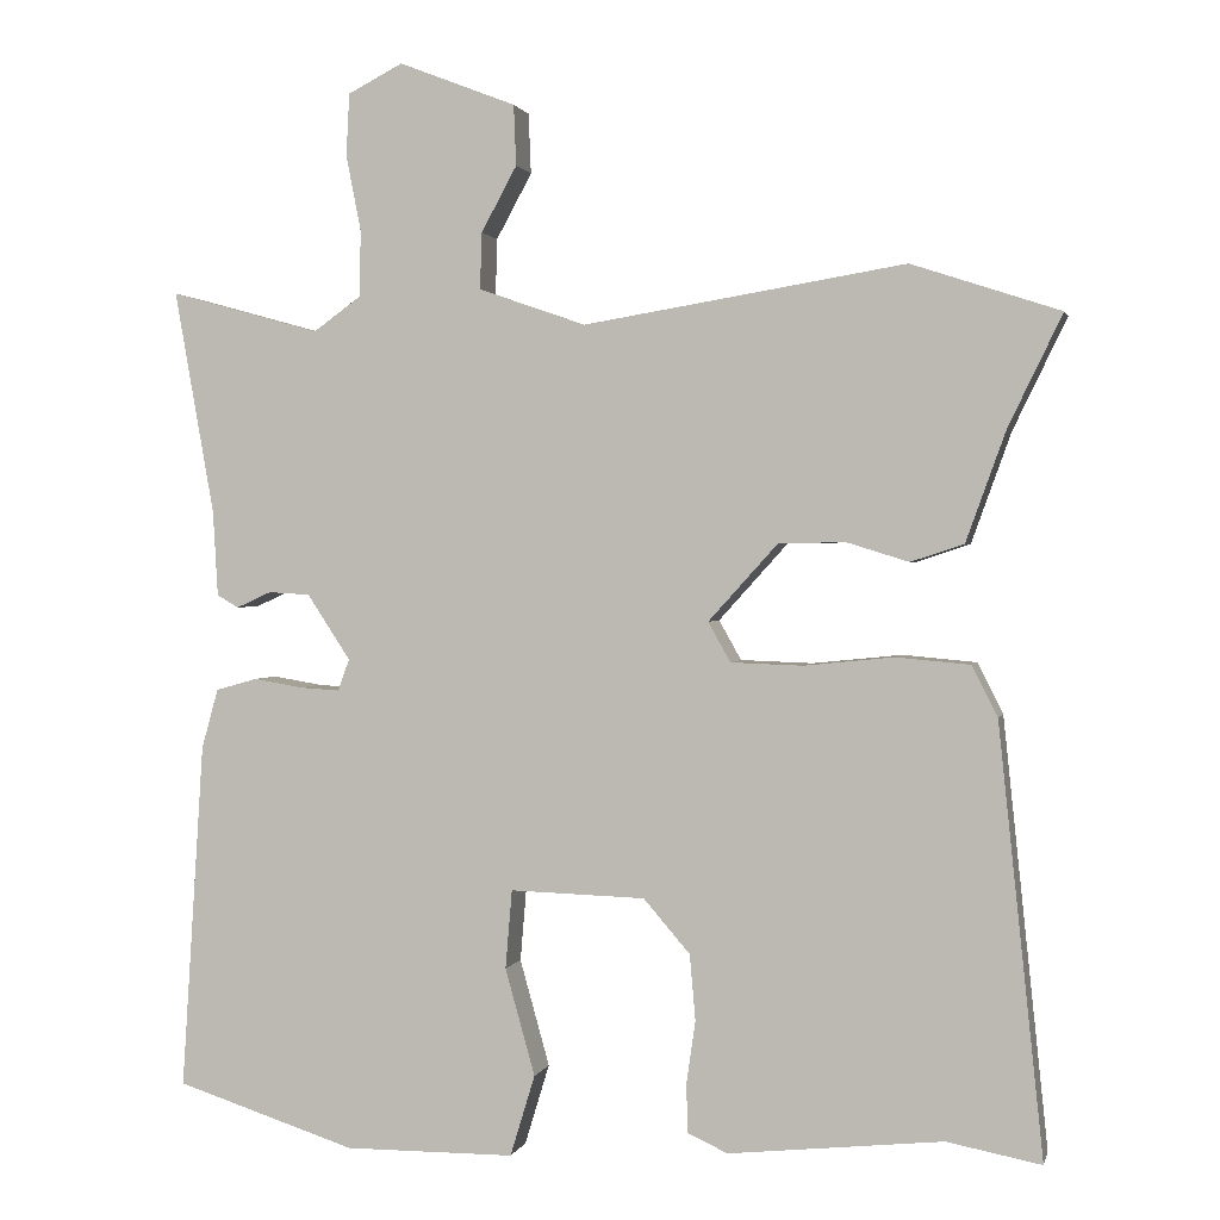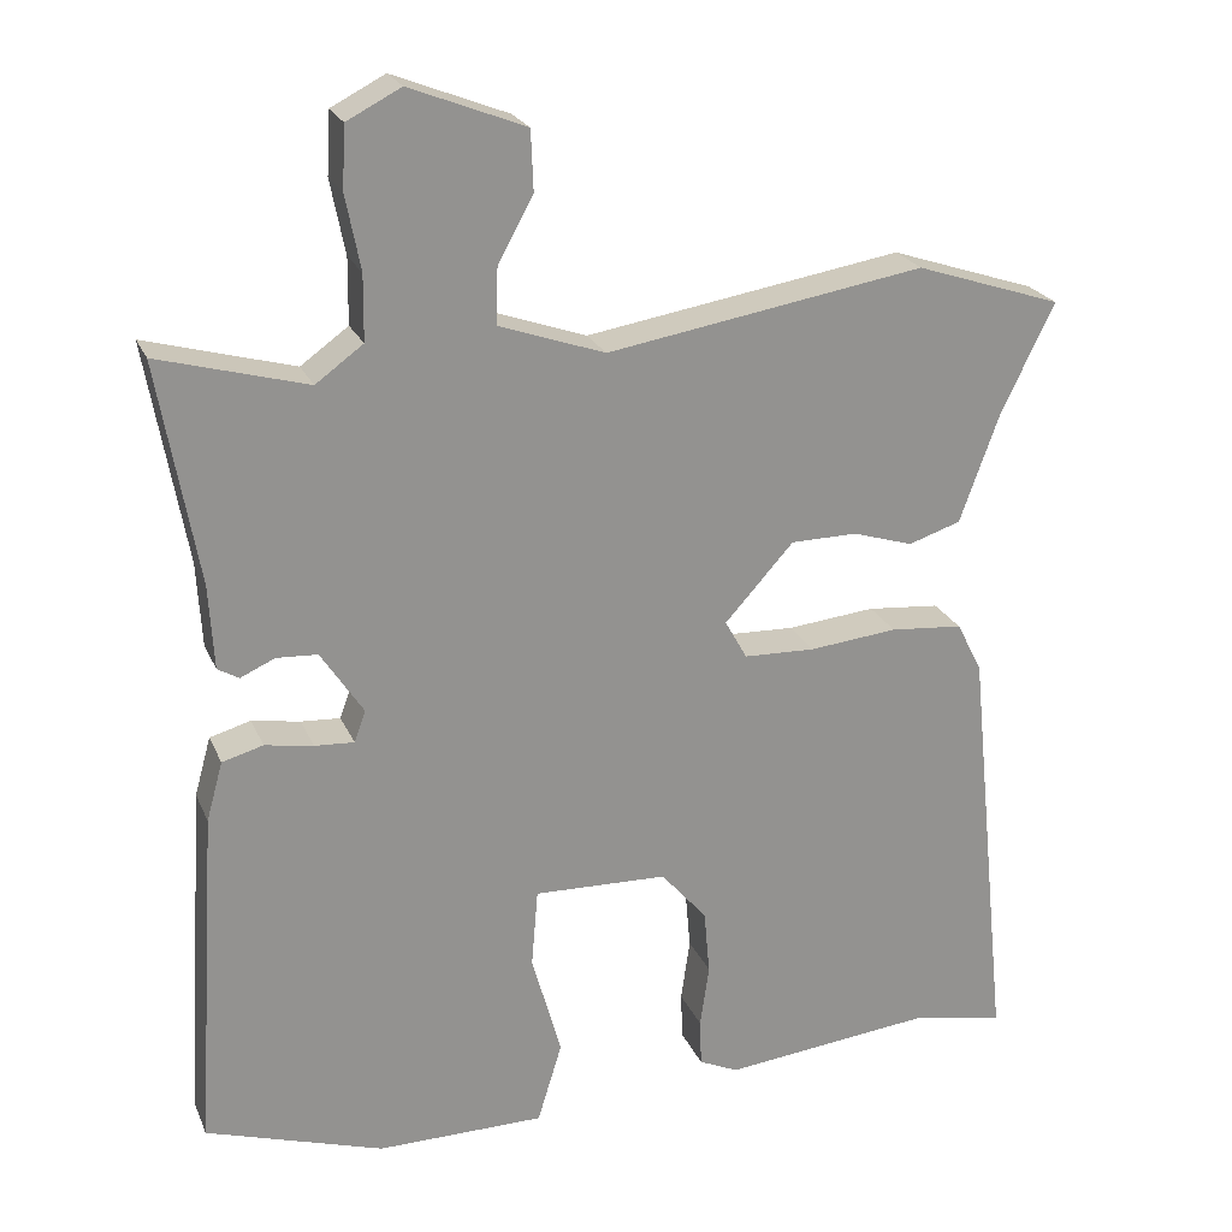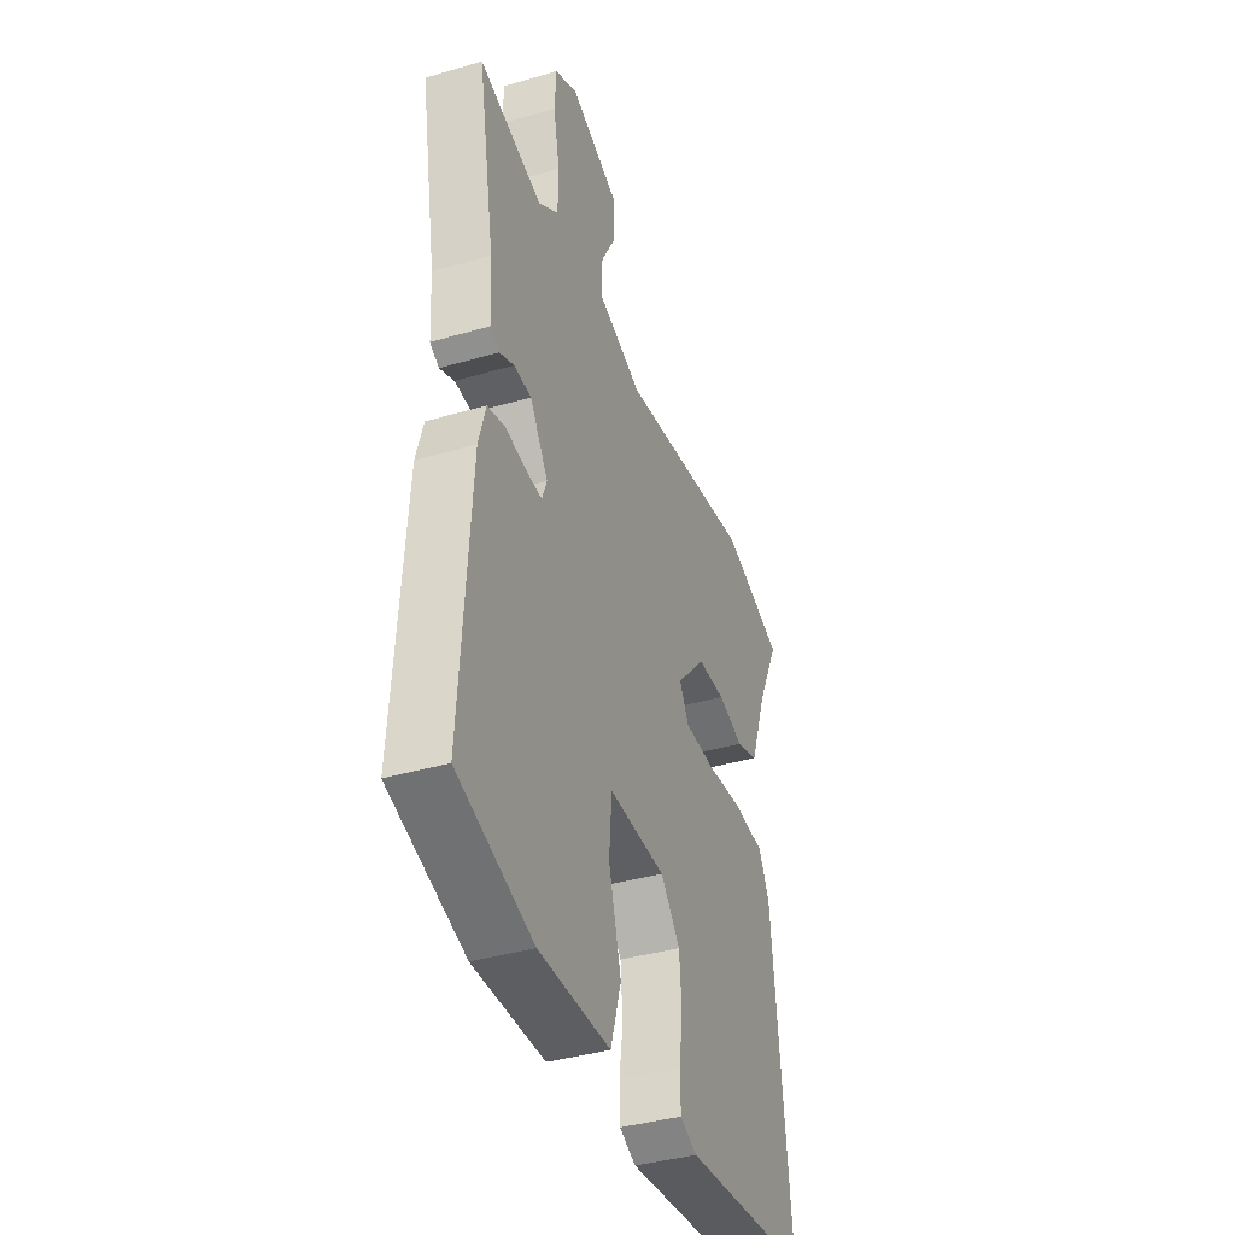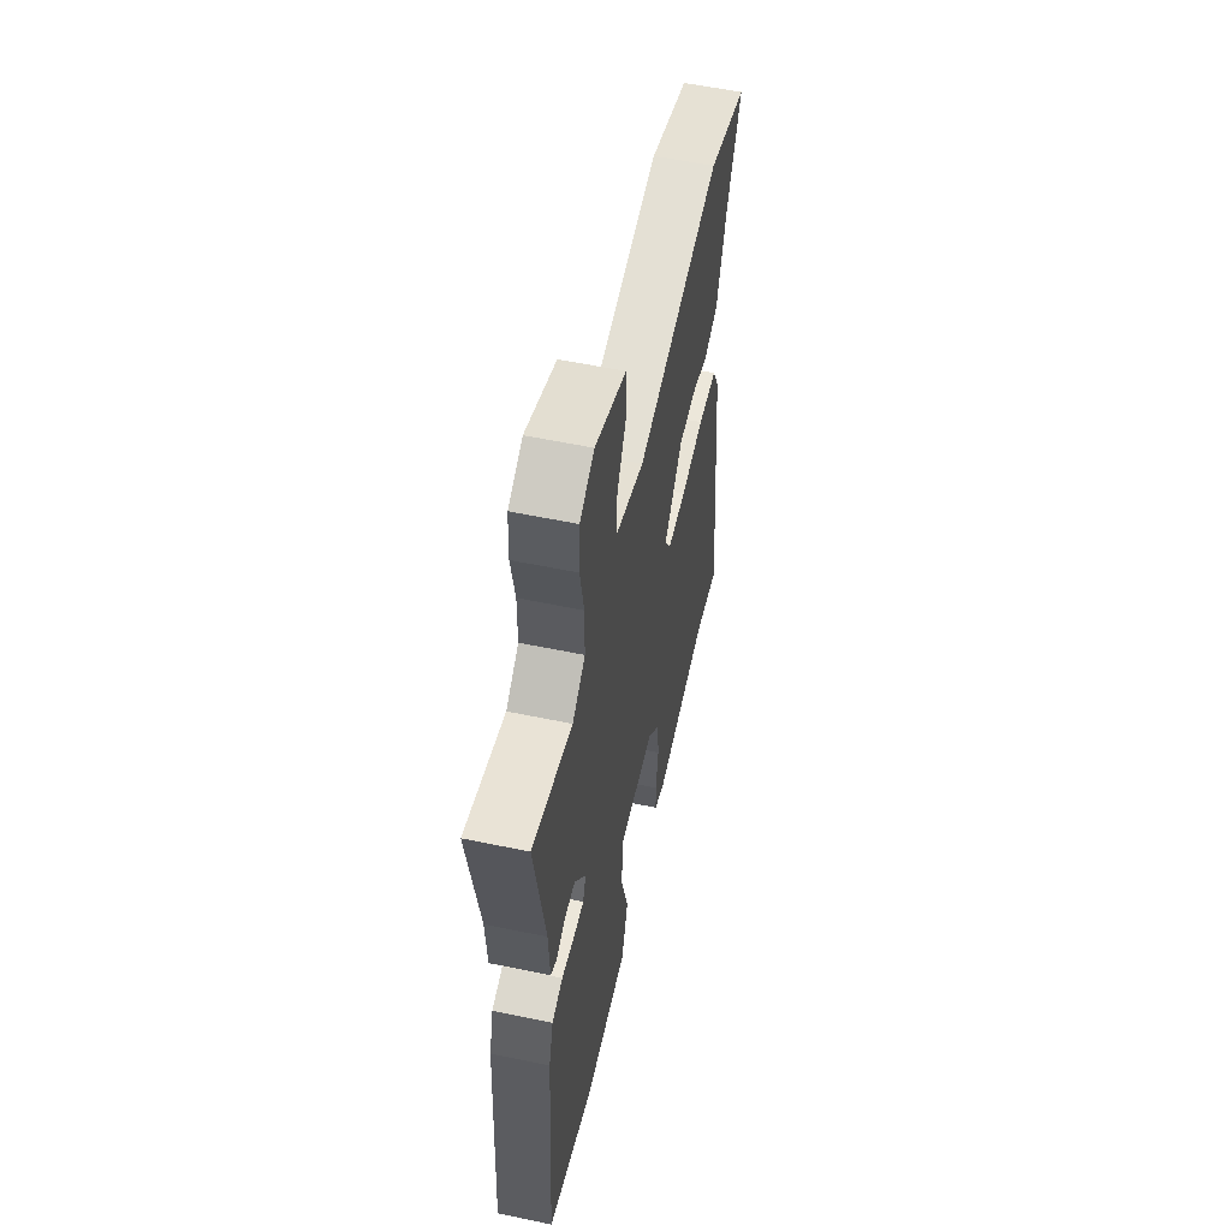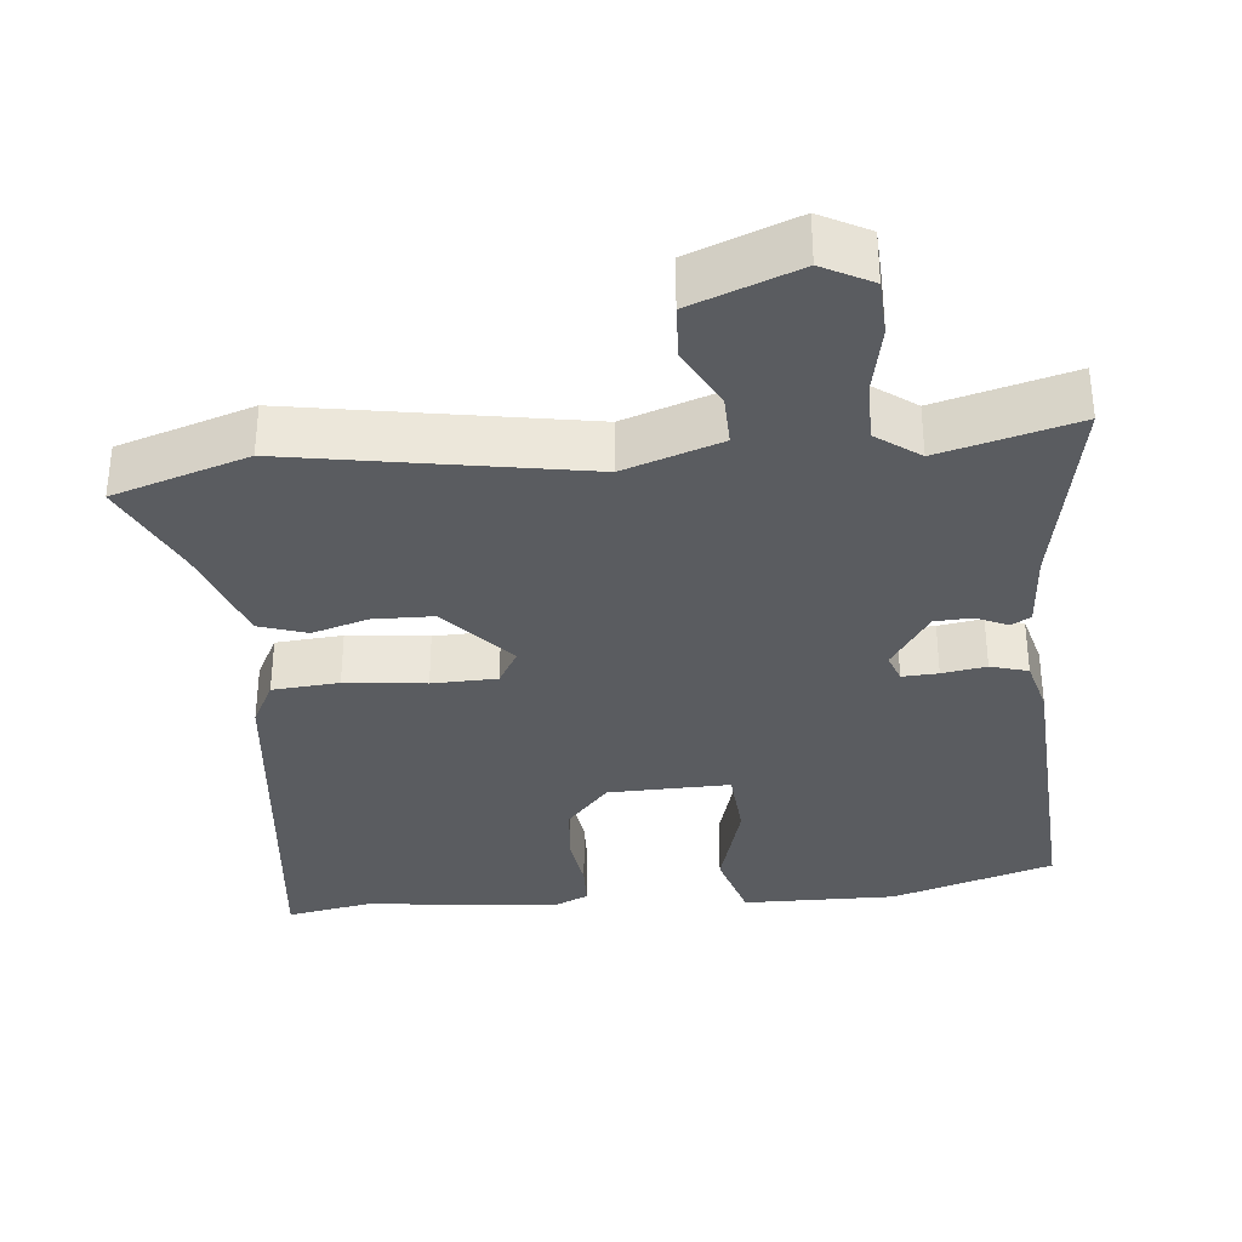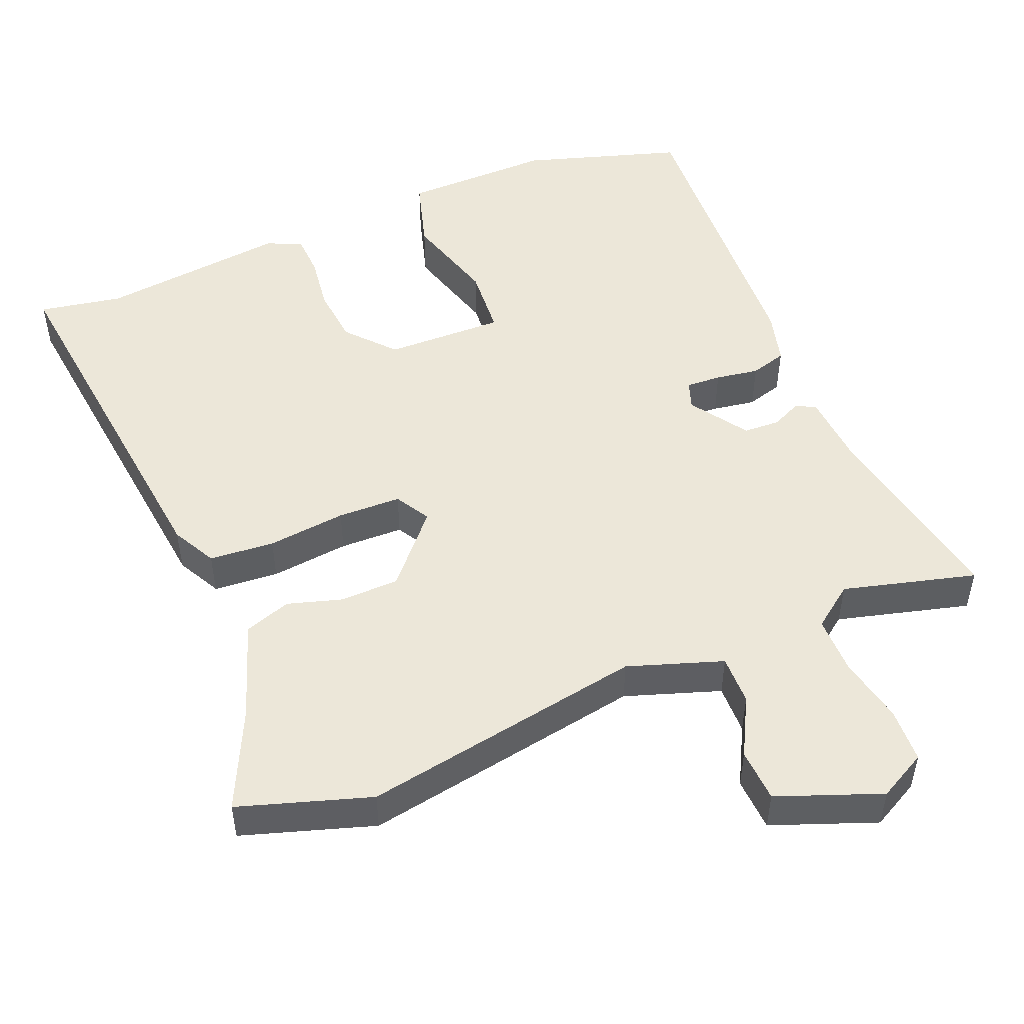
<metadata>
{"format":"obj","ext":"obj","renderer":"f3d","projection":"perspective","resolution":1024,"background":"white","views":[{"elev":1.3,"azim":-166.9,"up":"+Z"},{"elev":23.0,"azim":161.0,"up":"+Z"},{"elev":-39.1,"azim":110.1,"up":"+Z"},{"elev":56.1,"azim":102.4,"up":"+Z"},{"elev":-34.2,"azim":5.1,"up":"+Y"},{"elev":49.9,"azim":-23.0,"up":"+Y"}]}
</metadata>
<code>
v -0.573 0.07 0.476
v -0.394 0.07 0.535
v -0.006 0.07 0.471
v 0.123 0.07 0.516
v 0.121 0.07 0.584
v 0.078 0.07 0.663
v 0.081 0.07 0.736
v 0.222 0.07 0.791
v 0.288 0.07 0.757
v 0.292 0.07 0.682
v 0.274 0.07 0.591
v 0.275 0.07 0.511
v 0.333 0.07 0.469
v 0.514 0.07 0.519
v 0.466 0.07 0.249
v 0.46 0.07 0.146
v 0.434 0.07 0.131
v 0.392 0.07 0.15
v 0.342 0.07 0.147
v 0.29 0.07 0.068
v 0.304 0.07 0.03
v 0.352 0.07 0.033
v 0.411 0.07 0.043
v 0.461 0.07 0.029
v 0.481 0.07 -0.043
v 0.508 0.07 -0.462
v 0.291 0.07 -0.532
v 0.086 0.07 -0.531
v 0.056 0.07 -0.433
v 0.092 0.07 -0.304
v 0.084 0.07 -0.209
v -0.079 0.07 -0.214
v -0.135 0.07 -0.279
v -0.142 0.07 -0.358
v -0.131 0.07 -0.435
v -0.133 0.07 -0.493
v -0.181 0.07 -0.515
v -0.439 0.07 -0.488
v -0.553 0.07 -0.51
v -0.499 0.07 0.008
v -0.468 0.07 0.069
v -0.379 0.07 0.077
v -0.271 0.07 0.066
v -0.184 0.07 0.069
v -0.157 0.07 0.117
v -0.241 0.07 0.21
v -0.322 0.07 0.211
v -0.396 0.07 0.188
v -0.46 0.07 0.209
v -0.508 0.07 0.342
v -0.573 0 0.476
v -0.394 0 0.535
v -0.006 0 0.471
v 0.123 0 0.516
v 0.121 0 0.584
v 0.078 0 0.663
v 0.081 0 0.736
v 0.222 0 0.791
v 0.288 0 0.757
v 0.292 0 0.682
v 0.274 0 0.591
v 0.275 0 0.511
v 0.333 0 0.469
v 0.514 0 0.519
v 0.466 0 0.249
v 0.46 0 0.146
v 0.434 0 0.131
v 0.392 0 0.15
v 0.342 0 0.147
v 0.29 0 0.068
v 0.304 0 0.03
v 0.352 0 0.033
v 0.411 0 0.043
v 0.461 0 0.029
v 0.481 0 -0.043
v 0.508 0 -0.462
v 0.291 0 -0.532
v 0.086 0 -0.531
v 0.056 0 -0.433
v 0.092 0 -0.304
v 0.084 0 -0.209
v -0.079 0 -0.214
v -0.135 0 -0.279
v -0.142 0 -0.358
v -0.131 0 -0.435
v -0.133 0 -0.493
v -0.181 0 -0.515
v -0.439 0 -0.488
v -0.553 0 -0.51
v -0.499 0 0.008
v -0.468 0 0.069
v -0.379 0 0.077
v -0.271 0 0.066
v -0.184 0 0.069
v -0.157 0 0.117
v -0.241 0 0.21
v -0.322 0 0.211
v -0.396 0 0.188
v -0.46 0 0.209
v -0.508 0 0.342
f 47 48 49 50
f 46 47 50 1
f 40 41 42 43
f 38 39 40 43
f 38 43 44
f 37 38 44 45
f 34 35 36 37
f 33 34 37 45
f 27 28 29 30
f 27 30 31
f 26 27 31
f 25 26 31
f 22 23 24 25
f 21 22 25 31
f 20 21 31 32
f 15 16 17 18
f 13 14 15 18
f 12 13 18 19
f 8 9 10 11
f 8 11 12
f 5 6 7 8
f 4 5 8 12
f 3 4 12 19
f 46 1 2 3
f 45 46 3 19
f 32 33 45
f 19 20 32 45
f 100 99 98 97
f 51 100 97 96
f 93 92 91 90
f 93 90 89 88
f 94 93 88
f 95 94 88 87
f 87 86 85 84
f 95 87 84 83
f 80 79 78 77
f 81 80 77
f 81 77 76
f 81 76 75
f 75 74 73 72
f 81 75 72 71
f 82 81 71 70
f 68 67 66 65
f 68 65 64 63
f 69 68 63 62
f 61 60 59 58
f 62 61 58
f 58 57 56 55
f 62 58 55 54
f 69 62 54 53
f 53 52 51 96
f 69 53 96 95
f 95 83 82
f 95 82 70 69
f 1 51 52 2
f 2 52 53 3
f 3 53 54 4
f 4 54 55 5
f 5 55 56 6
f 6 56 57 7
f 7 57 58 8
f 8 58 59 9
f 9 59 60 10
f 10 60 61 11
f 11 61 62 12
f 12 62 63 13
f 13 63 64 14
f 14 64 65 15
f 15 65 66 16
f 16 66 67 17
f 17 67 68 18
f 18 68 69 19
f 19 69 70 20
f 20 70 71 21
f 21 71 72 22
f 22 72 73 23
f 23 73 74 24
f 24 74 75 25
f 25 75 76 26
f 26 76 77 27
f 27 77 78 28
f 28 78 79 29
f 29 79 80 30
f 30 80 81 31
f 31 81 82 32
f 32 82 83 33
f 33 83 84 34
f 34 84 85 35
f 35 85 86 36
f 36 86 87 37
f 37 87 88 38
f 38 88 89 39
f 39 89 90 40
f 40 90 91 41
f 41 91 92 42
f 42 92 93 43
f 43 93 94 44
f 44 94 95 45
f 45 95 96 46
f 46 96 97 47
f 47 97 98 48
f 48 98 99 49
f 49 99 100 50
f 50 100 51 1

</code>
